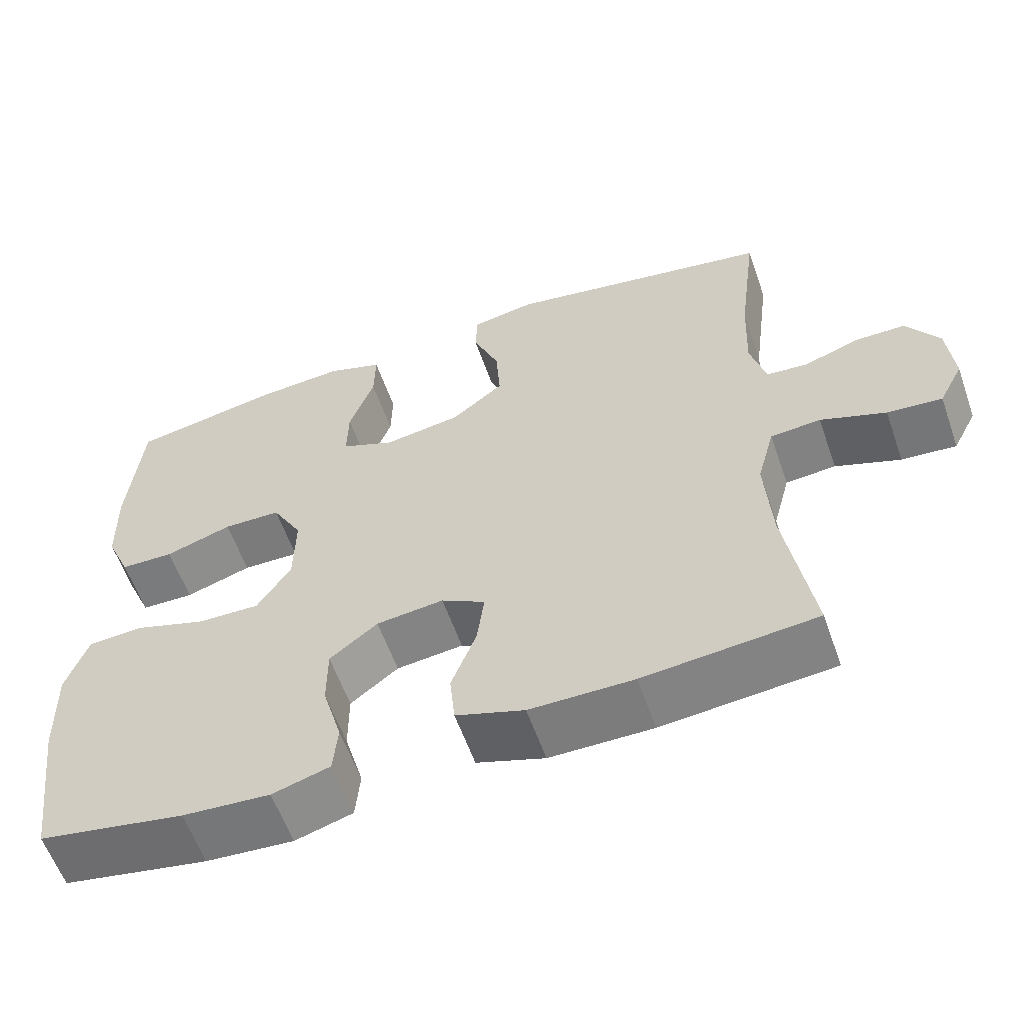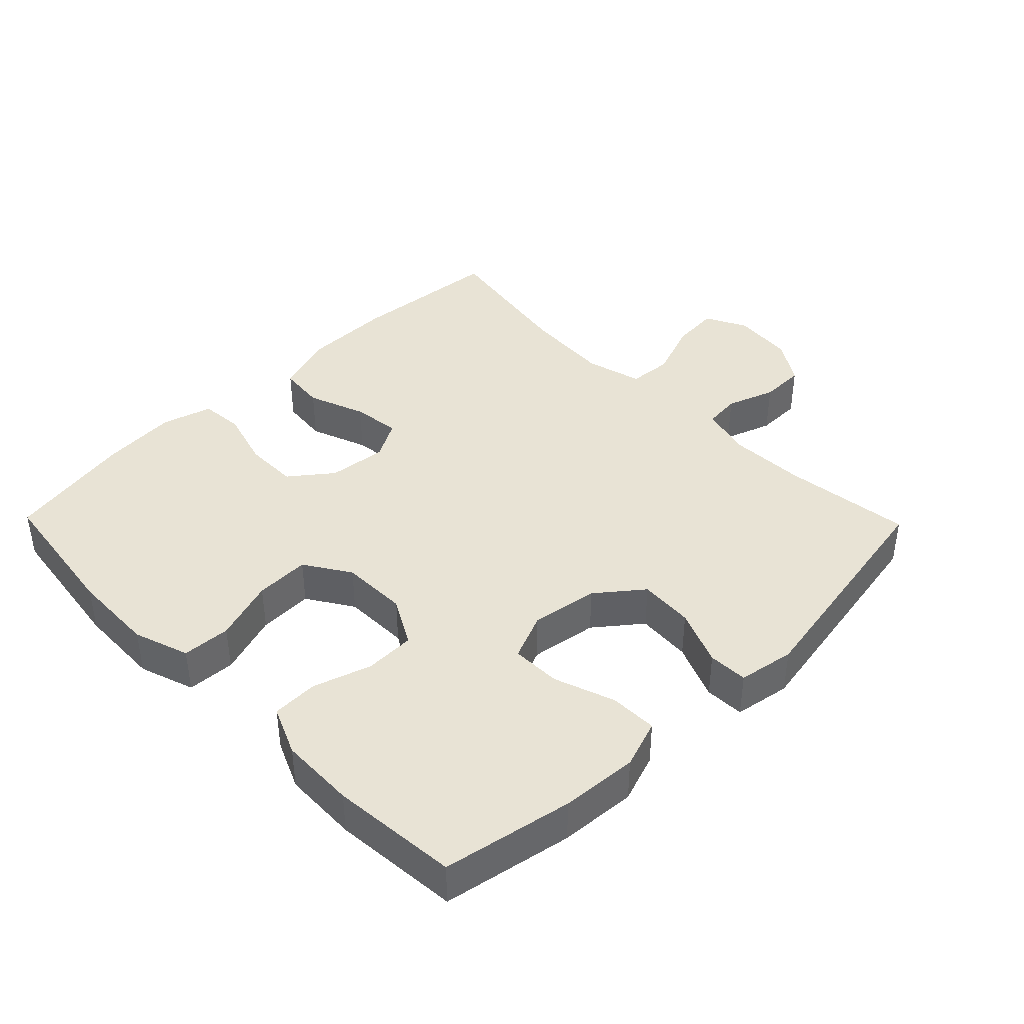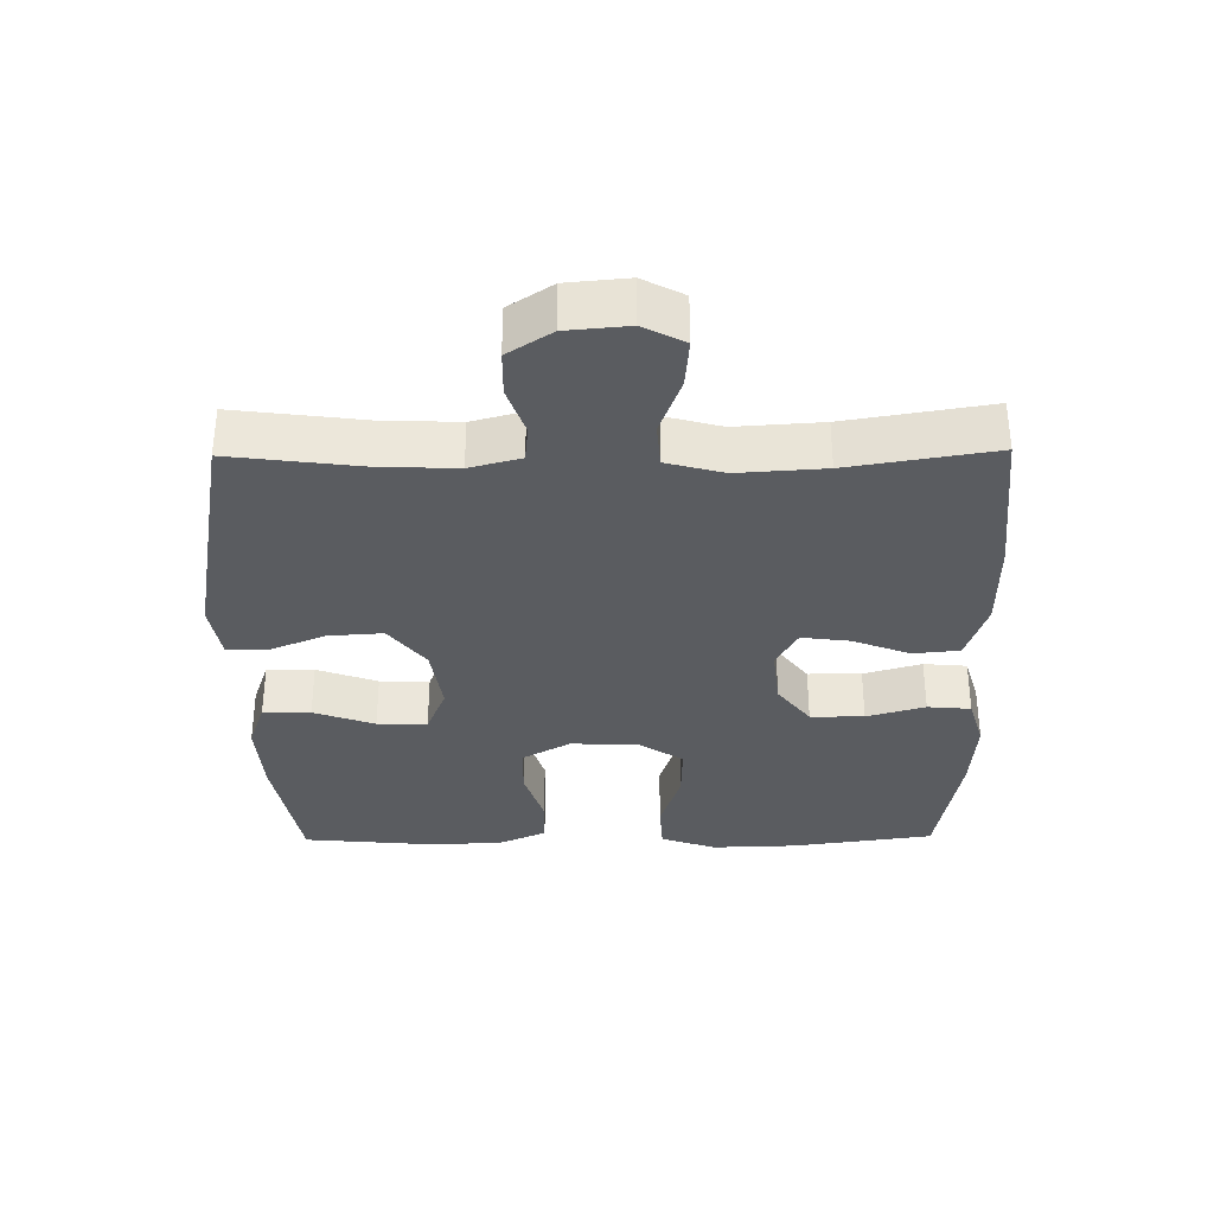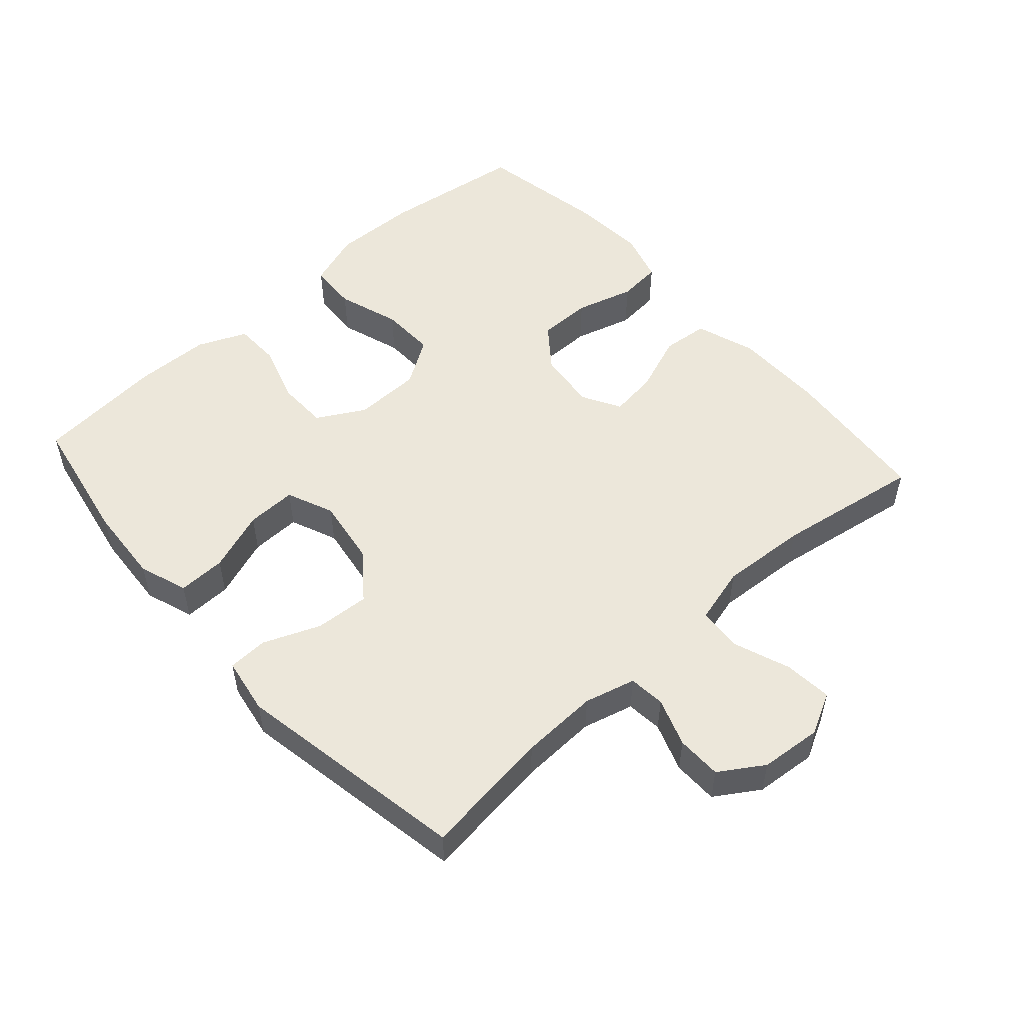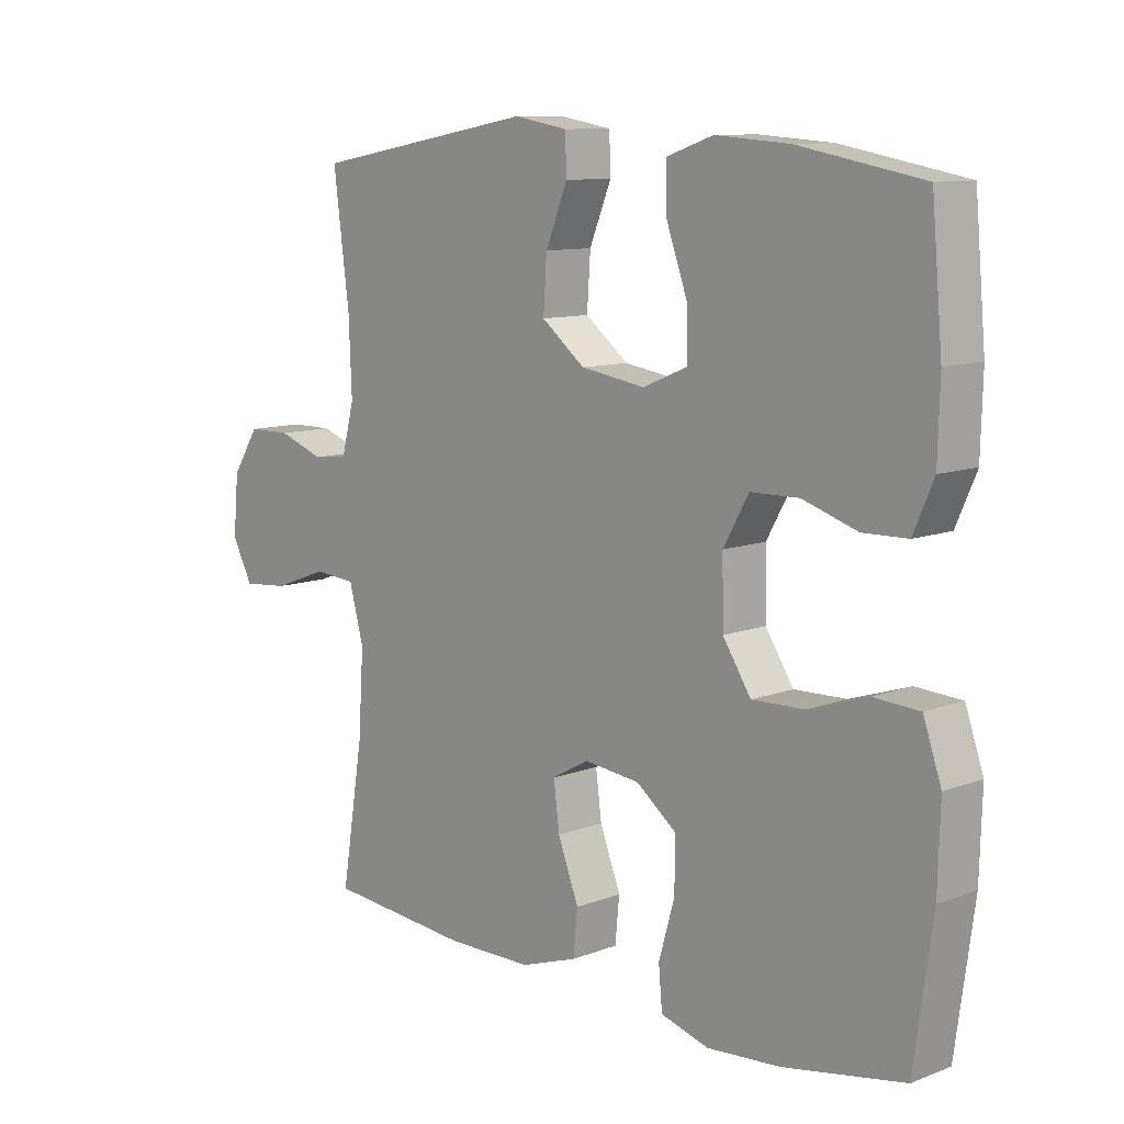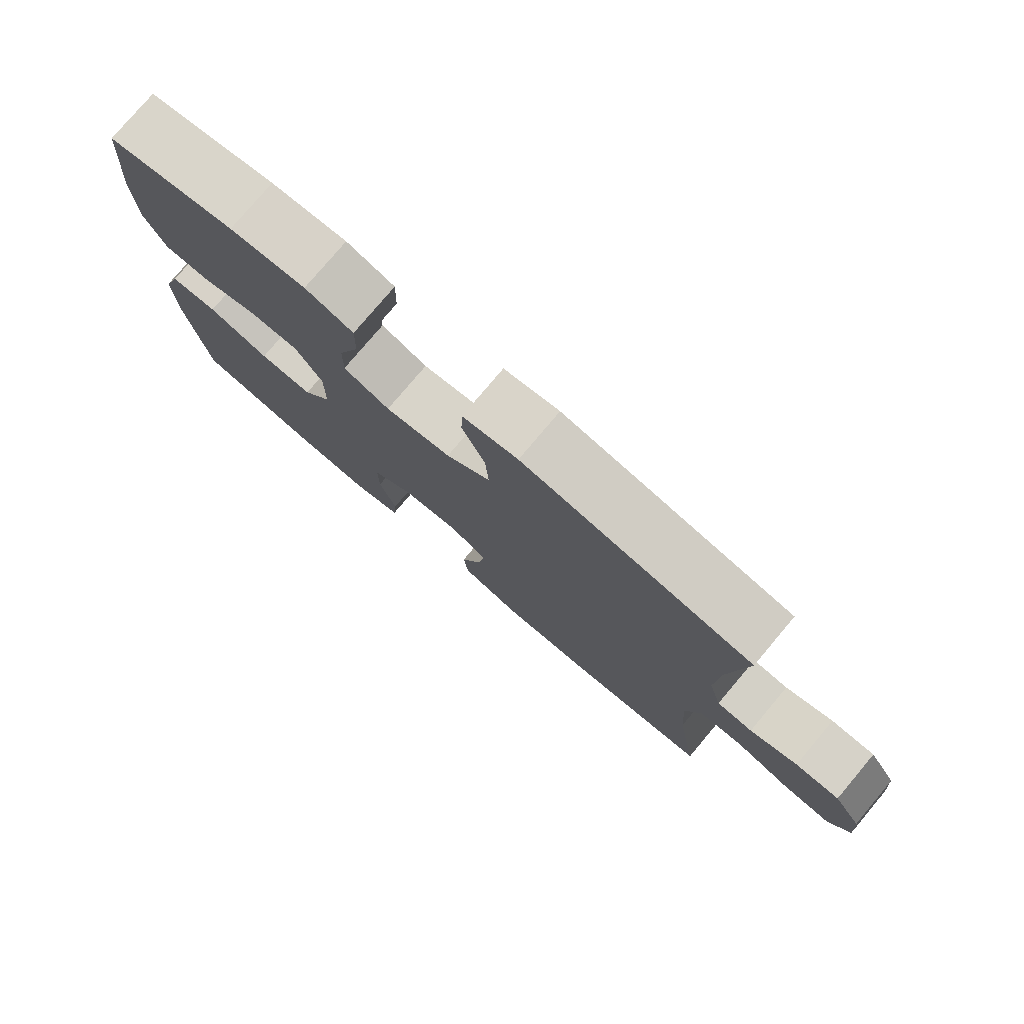
<metadata>
{"format":"obj","ext":"obj","renderer":"f3d","projection":"perspective","resolution":1024,"background":"white","views":[{"elev":-59.0,"azim":19.3,"up":"+Z"},{"elev":41.2,"azim":-44.3,"up":"+Y"},{"elev":-34.3,"azim":90.7,"up":"+Y"},{"elev":52.7,"azim":48.2,"up":"+Y"},{"elev":10.3,"azim":-133.8,"up":"+Z"},{"elev":78.1,"azim":40.1,"up":"+Z"}]}
</metadata>
<code>
o path3552
v -0.5529 0.0375 0.3026
v -0.5499 0.0375 0.1871
v -0.5177 0.0375 0.1128
v -0.4466 0.0375 0.1111
v -0.3581 0.0375 0.1397
v -0.2814 0.0375 0.138
v -0.2412 0.0375 0.06595
v -0.243 0.0375 -0.03558
v -0.2879 0.0375 -0.1053
v -0.3713 0.0375 -0.1029
v -0.4662 0.0375 -0.07166
v -0.54 0.0375 -0.0759
v -0.5689 0.0375 -0.1601
v -0.5652 0.0375 -0.2893
v -0.5356 0.0375 -0.5053
v -0.3416 0.0375 -0.5404
v -0.2252 0.0375 -0.549
v -0.1485 0.0375 -0.5266
v -0.1426 0.0375 -0.4605
v -0.1681 0.0375 -0.3718
v -0.1679 0.0375 -0.2902
v -0.1041 0.0375 -0.2406
v -0.01452 0.0375 -0.2307
v 0.04391 0.0375 -0.2635
v 0.03449 0.0375 -0.3364
v 0.001163 0.0375 -0.4239
v 0.008043 0.0375 -0.4945
v 0.09898 0.0375 -0.5252
v 0.2367 0.0375 -0.5262
v 0.4661 0.0375 -0.5053
v 0.4306 0.0375 -0.2848
v 0.4221 0.0375 -0.1528
v 0.4454 0.0375 -0.06627
v 0.5126 0.0375 -0.06109
v 0.5996 0.0375 -0.09351
v 0.6728 0.0375 -0.09996
v 0.7054 0.0375 -0.03719
v 0.6971 0.0375 0.05678
v 0.6541 0.0375 0.1236
v 0.5856 0.0375 0.1244
v 0.512 0.0375 0.09823
v 0.4567 0.0375 0.1037
v 0.4363 0.0375 0.1813
v 0.4409 0.0375 0.2995
v 0.4661 0.0375 0.4966
v 0.1095 0.0375 0.5606
v 0.0236 0.0375 0.5459
v 0.02139 0.0375 0.4853
v 0.05649 0.0375 0.399
v 0.06188 0.0375 0.3157
v -0.007641 0.0375 0.2607
v -0.1101 0.0375 0.2447
v -0.1818 0.0375 0.2748
v -0.1802 0.0375 0.3509
v -0.147 0.0375 0.4435
v -0.1455 0.0375 0.5161
v -0.2196 0.0375 0.5417
v -0.3372 0.0375 0.5335
v -0.5356 0.0375 0.4966
v -0.5529 -0.0375 0.3026
v -0.5499 -0.0375 0.1871
v -0.5177 -0.0375 0.1128
v -0.4466 -0.0375 0.1111
v -0.3581 -0.0375 0.1397
v -0.2814 -0.0375 0.138
v -0.2412 -0.0375 0.06595
v -0.243 -0.0375 -0.03558
v -0.2879 -0.0375 -0.1053
v -0.3713 -0.0375 -0.1029
v -0.4662 -0.0375 -0.07166
v -0.54 -0.0375 -0.0759
v -0.5689 -0.0375 -0.1601
v -0.5652 -0.0375 -0.2893
v -0.5356 -0.0375 -0.5053
v -0.3416 -0.0375 -0.5404
v -0.2252 -0.0375 -0.549
v -0.1485 -0.0375 -0.5266
v -0.1426 -0.0375 -0.4605
v -0.1681 -0.0375 -0.3718
v -0.1679 -0.0375 -0.2902
v -0.1041 -0.0375 -0.2406
v -0.01452 -0.0375 -0.2307
v 0.04391 -0.0375 -0.2635
v 0.03449 -0.0375 -0.3364
v 0.001163 -0.0375 -0.4239
v 0.008043 -0.0375 -0.4945
v 0.09898 -0.0375 -0.5252
v 0.2367 -0.0375 -0.5262
v 0.4661 -0.0375 -0.5053
v 0.4306 -0.0375 -0.2848
v 0.4221 -0.0375 -0.1528
v 0.4454 -0.0375 -0.06627
v 0.5126 -0.0375 -0.06109
v 0.5996 -0.0375 -0.09351
v 0.6728 -0.0375 -0.09996
v 0.7054 -0.0375 -0.03719
v 0.6971 -0.0375 0.05678
v 0.6541 -0.0375 0.1236
v 0.5856 -0.0375 0.1244
v 0.512 -0.0375 0.09823
v 0.4567 -0.0375 0.1037
v 0.4363 -0.0375 0.1813
v 0.4409 -0.0375 0.2995
v 0.4661 -0.0375 0.4966
v 0.1095 -0.0375 0.5606
v 0.0236 -0.0375 0.5459
v 0.02139 -0.0375 0.4853
v 0.05649 -0.0375 0.399
v 0.06188 -0.0375 0.3157
v -0.007641 -0.0375 0.2607
v -0.1101 -0.0375 0.2447
v -0.1818 -0.0375 0.2748
v -0.1802 -0.0375 0.3509
v -0.147 -0.0375 0.4435
v -0.1455 -0.0375 0.5161
v -0.2196 -0.0375 0.5417
v -0.3372 -0.0375 0.5335
v -0.5356 -0.0375 0.4966
v -0.54 0.0375 -0.0759
v -0.54 0.0375 -0.0759
v -0.5689 0.0375 -0.1601
v -0.5652 0.0375 -0.2893
v -0.5529 0.0375 0.3026
v -0.5499 0.0375 0.1871
v -0.5177 0.0375 0.1128
v -0.5177 0.0375 0.1128
v -0.4662 0.0375 -0.07166
v -0.5356 0.0375 -0.5053
v -0.5356 0.0375 -0.5053
v -0.5356 0.0375 0.4966
v -0.5356 0.0375 0.4966
v -0.4466 0.0375 0.1111
v -0.3713 0.0375 -0.1029
v -0.3416 0.0375 -0.5404
v -0.3372 0.0375 0.5335
v -0.3581 0.0375 0.1397
v -0.2879 0.0375 -0.1053
v -0.2814 0.0375 0.138
v -0.2252 0.0375 -0.549
v -0.2196 0.0375 0.5417
v -0.243 0.0375 -0.03558
v -0.2412 0.0375 0.06595
v -0.1485 0.0375 -0.5266
v -0.1485 0.0375 -0.5266
v -0.1455 0.0375 0.5161
v -0.1455 0.0375 0.5161
v -0.1818 0.0375 0.2748
v -0.1818 0.0375 0.2748
v -0.1802 0.0375 0.3509
v -0.1101 0.0375 0.2447
v -0.1681 0.0375 -0.3718
v -0.1679 0.0375 -0.2902
v -0.147 0.0375 0.4435
v -0.1426 0.0375 -0.4605
v -0.1041 0.0375 -0.2406
v -0.007641 0.0375 0.2607
v -0.01452 0.0375 -0.2307
v 0.04391 0.0375 -0.2635
v 0.04391 0.0375 -0.2635
v 0.06188 0.0375 0.3157
v 0.03449 0.0375 -0.3364
v 0.001163 0.0375 -0.4239
v 0.008043 0.0375 -0.4945
v 0.008043 0.0375 -0.4945
v 0.09898 0.0375 -0.5252
v 0.0236 0.0375 0.5459
v 0.0236 0.0375 0.5459
v 0.02139 0.0375 0.4853
v 0.05649 0.0375 0.399
v 0.1095 0.0375 0.5606
v 0.2367 0.0375 -0.5262
v 0.4661 0.0375 0.4966
v 0.4661 0.0375 0.4966
v 0.4363 0.0375 0.1813
v 0.4409 0.0375 0.2995
v 0.4221 0.0375 -0.1528
v 0.4454 0.0375 -0.06627
v 0.4454 0.0375 -0.06627
v 0.4306 0.0375 -0.2848
v 0.4567 0.0375 0.1037
v 0.4567 0.0375 0.1037
v 0.4661 0.0375 -0.5053
v 0.4661 0.0375 -0.5053
v 0.5126 0.0375 -0.06109
v 0.512 0.0375 0.09823
v 0.5856 0.0375 0.1244
v 0.5996 0.0375 -0.09351
v 0.6541 0.0375 0.1236
v 0.6728 0.0375 -0.09996
v 0.6728 0.0375 -0.09996
v 0.6971 0.0375 0.05678
v 0.7054 0.0375 -0.03719
v -0.54 -0.0375 -0.0759
v -0.54 -0.0375 -0.0759
v -0.5689 -0.0375 -0.1601
v -0.5652 -0.0375 -0.2893
v -0.5529 -0.0375 0.3026
v -0.5499 -0.0375 0.1871
v -0.5177 -0.0375 0.1128
v -0.5177 -0.0375 0.1128
v -0.4662 -0.0375 -0.07166
v -0.5356 -0.0375 -0.5053
v -0.5356 -0.0375 -0.5053
v -0.5356 -0.0375 0.4966
v -0.5356 -0.0375 0.4966
v -0.4466 -0.0375 0.1111
v -0.3713 -0.0375 -0.1029
v -0.3416 -0.0375 -0.5404
v -0.3372 -0.0375 0.5335
v -0.3581 -0.0375 0.1397
v -0.2879 -0.0375 -0.1053
v -0.2814 -0.0375 0.138
v -0.2252 -0.0375 -0.549
v -0.2196 -0.0375 0.5417
v -0.243 -0.0375 -0.03558
v -0.2412 -0.0375 0.06595
v -0.1485 -0.0375 -0.5266
v -0.1485 -0.0375 -0.5266
v -0.1455 -0.0375 0.5161
v -0.1455 -0.0375 0.5161
v -0.1818 -0.0375 0.2748
v -0.1818 -0.0375 0.2748
v -0.1802 -0.0375 0.3509
v -0.1101 -0.0375 0.2447
v -0.1681 -0.0375 -0.3718
v -0.1679 -0.0375 -0.2902
v -0.147 -0.0375 0.4435
v -0.1426 -0.0375 -0.4605
v -0.1041 -0.0375 -0.2406
v -0.007641 -0.0375 0.2607
v -0.01452 -0.0375 -0.2307
v 0.04391 -0.0375 -0.2635
v 0.04391 -0.0375 -0.2635
v 0.06188 -0.0375 0.3157
v 0.03449 -0.0375 -0.3364
v 0.001163 -0.0375 -0.4239
v 0.008043 -0.0375 -0.4945
v 0.008043 -0.0375 -0.4945
v 0.09898 -0.0375 -0.5252
v 0.0236 -0.0375 0.5459
v 0.0236 -0.0375 0.5459
v 0.02139 -0.0375 0.4853
v 0.05649 -0.0375 0.399
v 0.1095 -0.0375 0.5606
v 0.2367 -0.0375 -0.5262
v 0.4661 -0.0375 0.4966
v 0.4661 -0.0375 0.4966
v 0.4363 -0.0375 0.1813
v 0.4409 -0.0375 0.2995
v 0.4221 -0.0375 -0.1528
v 0.4454 -0.0375 -0.06627
v 0.4454 -0.0375 -0.06627
v 0.4306 -0.0375 -0.2848
v 0.4567 -0.0375 0.1037
v 0.4567 -0.0375 0.1037
v 0.4661 -0.0375 -0.5053
v 0.4661 -0.0375 -0.5053
v 0.5126 -0.0375 -0.06109
v 0.512 -0.0375 0.09823
v 0.5856 -0.0375 0.1244
v 0.5996 -0.0375 -0.09351
v 0.6541 -0.0375 0.1236
v 0.6728 -0.0375 -0.09996
v 0.6728 -0.0375 -0.09996
v 0.6971 -0.0375 0.05678
v 0.7054 -0.0375 -0.03719
f 230 251 254
f 224 216 230
f 239 236 237
f 231 232 251
f 206 198 199
f 208 213 225
f 215 231 216
f 204 197 209
f 266 261 263
f 216 224 212
f 265 261 266
f 211 229 215
f 245 235 239
f 226 196 225
f 243 244 242
f 234 230 248
f 221 212 224
f 223 197 210
f 201 195 207
f 254 258 259
f 253 235 245
f 235 236 239
f 193 195 201
f 230 231 251
f 259 258 260
f 207 196 226
f 251 232 250
f 210 198 206
f 230 216 231
f 260 265 262
f 225 213 228
f 228 213 217
f 211 226 229
f 254 251 258
f 258 261 260
f 212 221 210
f 209 197 223
f 253 245 256
f 198 210 197
f 223 210 221
f 215 229 231
f 202 208 196
f 248 230 254
f 208 225 196
f 244 243 249
f 250 232 253
f 214 209 223
f 232 235 253
f 227 214 223
f 219 214 227
f 196 207 195
f 207 226 211
f 260 261 265
f 243 234 249
f 242 244 240
f 249 234 248
f 244 249 246
f 120 13 72 194
f 13 14 73 72
f 1 2 61 60
f 2 126 200 61
f 11 12 71 70
f 14 129 203 73
f 131 1 60 205
f 3 4 63 62
f 10 11 70 69
f 15 16 75 74
f 58 59 118 117
f 4 5 64 63
f 9 10 69 68
f 5 6 65 64
f 16 17 76 75
f 57 58 117 116
f 8 9 68 67
f 6 7 66 65
f 7 8 67 66
f 17 144 218 76
f 146 57 116 220
f 148 54 113 222
f 52 53 112 111
f 20 21 80 79
f 55 56 115 114
f 54 55 114 113
f 19 20 79 78
f 18 19 78 77
f 21 22 81 80
f 51 52 111 110
f 22 23 82 81
f 23 159 233 82
f 50 51 110 109
f 25 26 85 84
f 26 164 238 85
f 27 28 87 86
f 167 48 107 241
f 48 49 108 107
f 46 47 106 105
f 24 25 84 83
f 49 50 109 108
f 28 29 88 87
f 173 46 105 247
f 43 44 103 102
f 32 178 252 91
f 31 32 91 90
f 181 43 102 255
f 183 31 90 257
f 29 30 89 88
f 33 34 93 92
f 44 45 104 103
f 41 42 101 100
f 40 41 100 99
f 34 35 94 93
f 39 40 99 98
f 35 190 264 94
f 38 39 98 97
f 37 38 97 96
f 36 37 96 95
f 156 180 177
f 150 156 142
f 165 163 162
f 157 177 158
f 132 125 124
f 134 151 139
f 141 142 157
f 130 135 123
f 192 189 187
f 142 138 150
f 191 192 187
f 137 141 155
f 171 165 161
f 152 151 122
f 169 168 170
f 160 174 156
f 147 150 138
f 149 136 123
f 127 133 121
f 180 185 184
f 179 171 161
f 161 165 162
f 119 127 121
f 156 177 157
f 185 186 184
f 133 152 122
f 177 176 158
f 136 132 124
f 156 157 142
f 186 188 191
f 151 154 139
f 154 143 139
f 137 155 152
f 180 184 177
f 184 186 187
f 138 136 147
f 135 149 123
f 179 182 171
f 124 123 136
f 149 147 136
f 141 157 155
f 128 122 134
f 174 180 156
f 134 122 151
f 170 175 169
f 176 179 158
f 140 149 135
f 158 179 161
f 153 149 140
f 145 153 140
f 122 121 133
f 133 137 152
f 186 191 187
f 169 175 160
f 168 166 170
f 175 174 160
f 170 172 175

</code>
